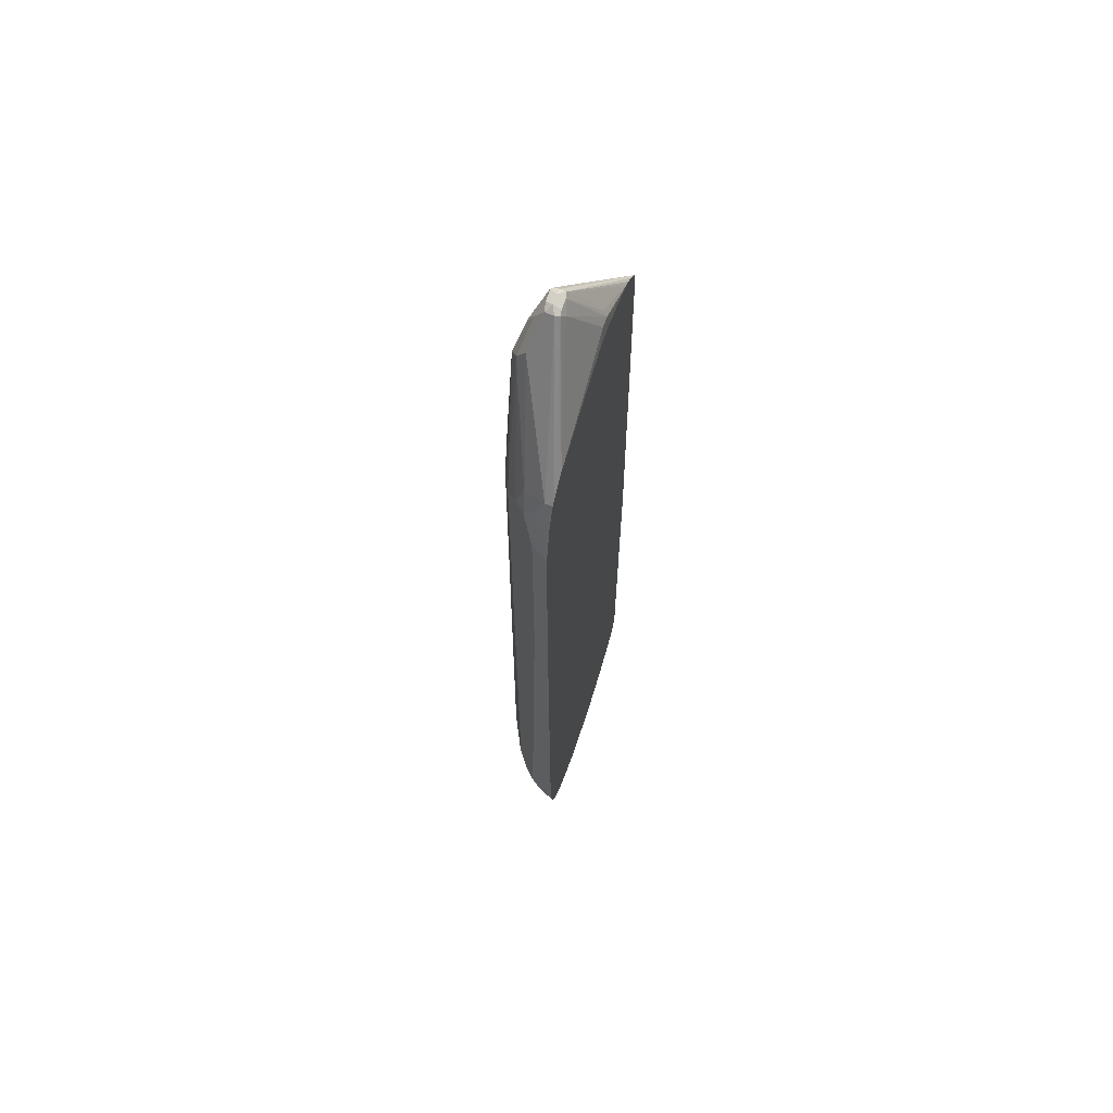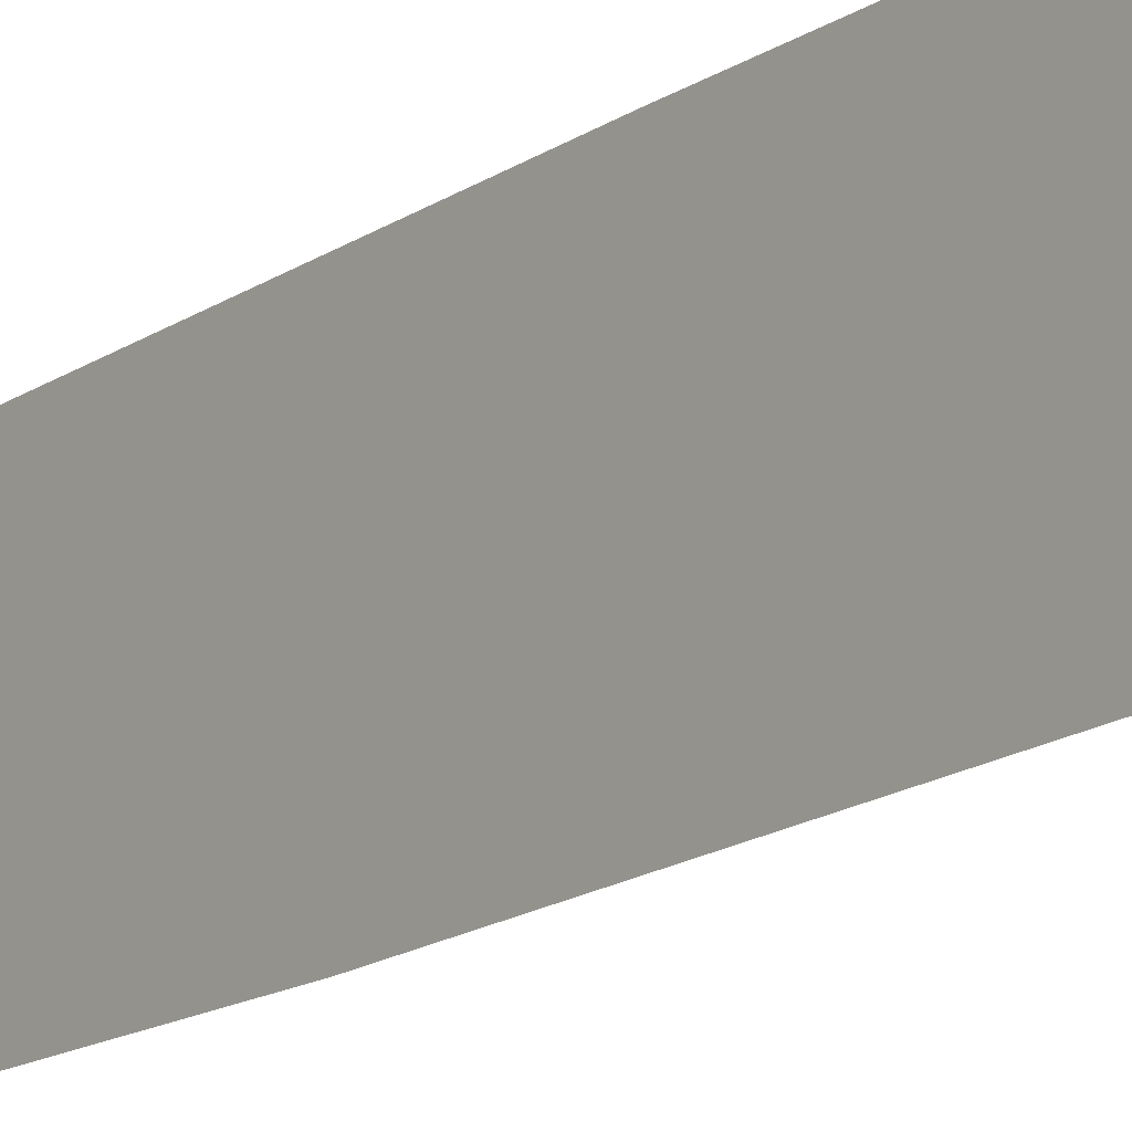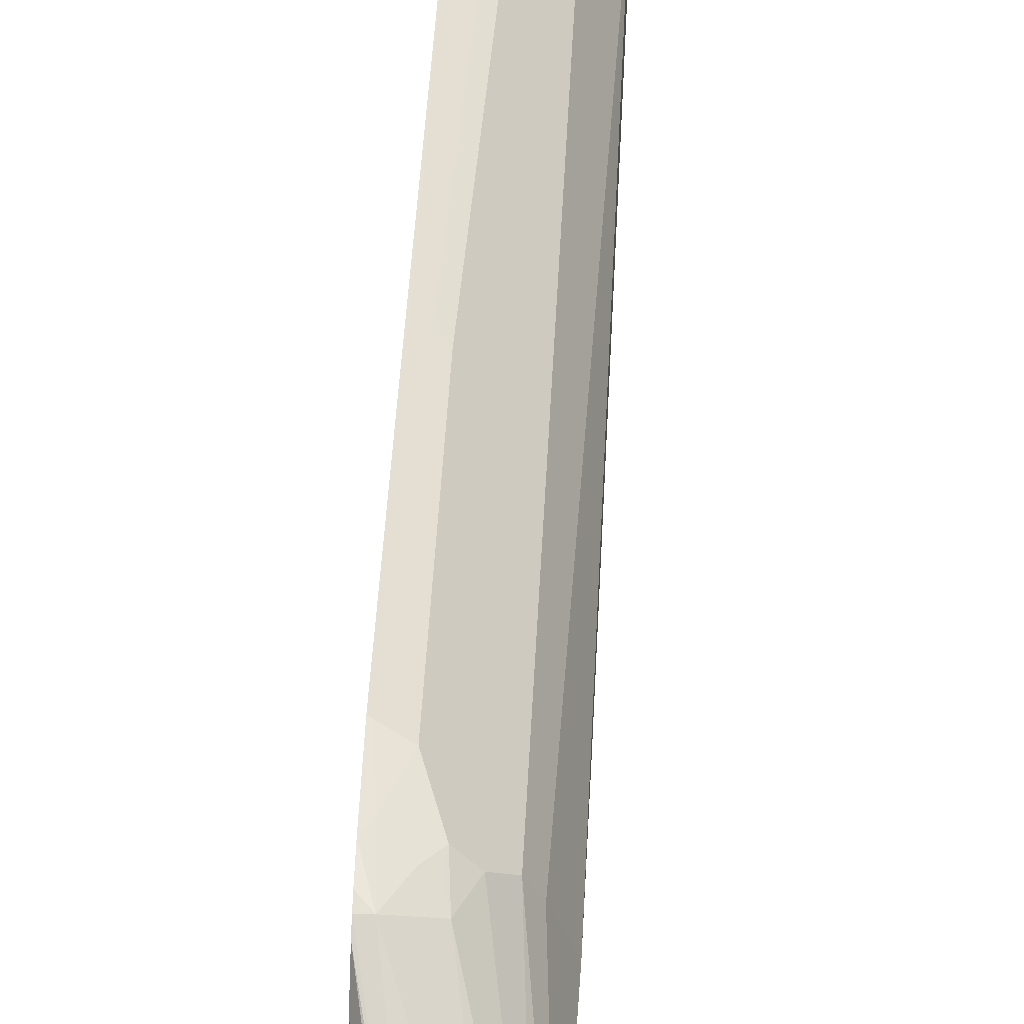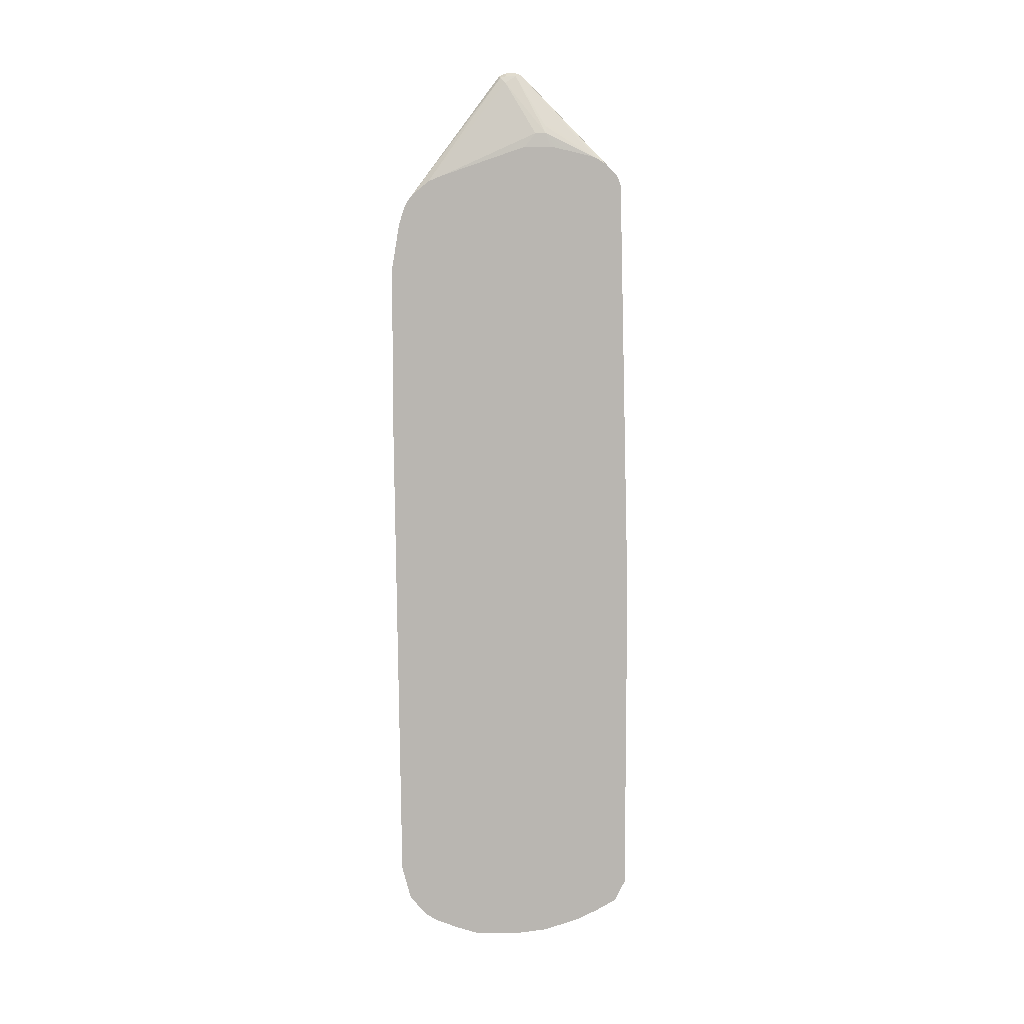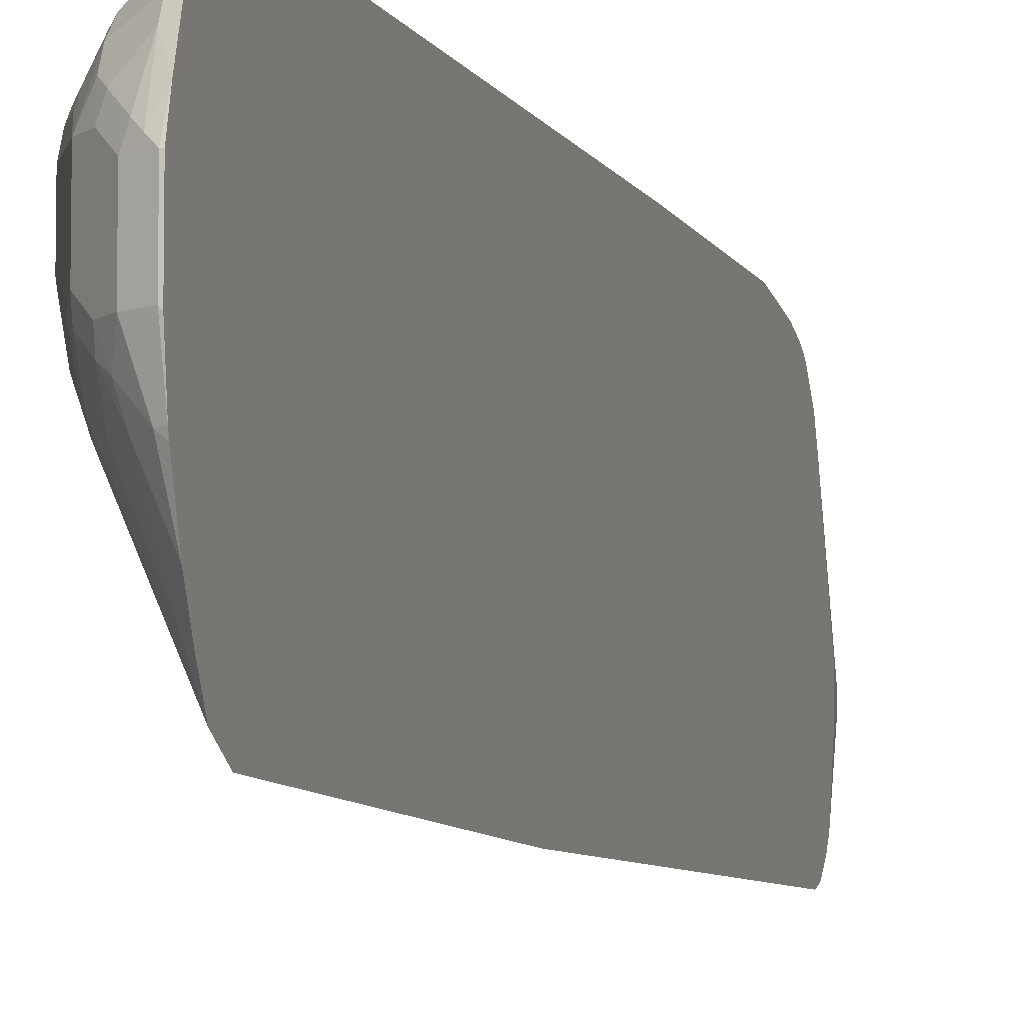
<metadata>
{"format":"obj","ext":"obj","renderer":"f3d","projection":"perspective","resolution":1024,"background":"white","views":[{"elev":64.5,"azim":-161.6,"up":"+Z"},{"elev":-16.2,"azim":-38.0,"up":"+Y"},{"elev":37.9,"azim":2.4,"up":"+Y"},{"elev":7.8,"azim":-87.8,"up":"+Z"},{"elev":-7.5,"azim":-164.4,"up":"+Y"}]}
</metadata>
<code>
v 0.3633 -0.1599 -0.7187
v 0.3633 -0.1406 -0.7573
v 0.4384 0.009654 -0.7226
v 0.4384 -0.009613 -0.6841
v 0.4577 0.02892 -0.6647
v 0.3806 -0.1253 -0.7033
v 0.3633 -0.1599 -0.1348
v 0.3633 -0.1044 -0.7788
v 0.3734 -0.09634 -0.7707
v 0.4312 0.01931 -0.7515
v 0.4312 4.291e-05 -0.7322
v 0.4384 0.02892 -0.7418
v 0.4577 0.04819 -0.7033
v 0.4047 -0.07707 -0.6552
v 0.4625 0.03858 -0.6552
v 0.3854 -0.1156 -0.1734
v 0.3726 -0.1413 -0.1734
v 0.3806 -0.1253 -0.2794
v 0.3662 -0.1541 -0.1348
v 0.4625 0.05784 0.7708
v 0.4561 0.04497 0.7708
v 0.4496 0.03214 0.7708
v 0.3633 -0.1406 0.6359
v 0.3633 -0.06587 -0.7981
v 0.4119 4.291e-05 -0.7707
v 0.3734 -0.0578 -0.7901
v 0.3918 4.291e-05 -0.7965
v 0.4119 0.03858 -0.7901
v 0.4312 0.05784 -0.7707
v 0.4384 0.06741 -0.7612
v 0.4577 0.08668 -0.7226
v 0.4625 0.05784 -0.6938
v 0.4818 0.09633 -0.6358
v 0.4818 0.09633 -0.6166
v 0.477 0.106 0.7419
v 0.4625 0.07707 0.79
v 0.4577 0.05542 0.79
v 0.4384 0.04819 0.8382
v 0.3633 -0.1363 0.6474
v 0.3633 -0.007937 -0.8183
v 0.3726 4.291e-05 -0.8157
v 0.3999 0.02892 -0.7996
v 0.4111 0.05784 -0.7965
v 0.4304 0.07707 -0.7771
v 0.4304 0.1541 -0.7771
v 0.4432 0.1541 -0.7515
v 0.4496 0.1541 -0.7387
v 0.4496 0.09633 -0.7387
v 0.4625 0.1541 -0.713
v 0.4625 0.09633 -0.713
v 0.4818 0.1156 -0.6552
v 0.4818 0.1156 0.3083
v 0.4818 0.1349 0.501
v 0.4625 0.1927 0.5202
v 0.4496 0.2184 0.5266
v 0.4657 0.1188 0.7547
v 0.4496 0.0835 0.8158
v 0.4561 0.07063 0.803
v 0.4432 0.07707 0.8286
v 0.4368 0.07063 0.8414
v 0.4368 0.05141 0.8414
v 0.4336 0.04338 0.8382
v 0.3633 -0.1324 0.6551
v 0.3633 4.291e-05 -0.8205
v 0.3918 0.05784 -0.8157
v 0.4111 0.1541 -0.7965
v 0.4143 0.1831 -0.7852
v 0.4143 0.2023 -0.7756
v 0.4336 0.1831 -0.7563
v 0.4384 0.1734 -0.7538
v 0.4577 0.1734 -0.7154
v 0.4818 0.1349 -0.6552
v 0.4818 0.1541 -0.5973
v 0.4561 0.2055 0.5138
v 0.3918 0.2762 0.4882
v 0.4111 0.2569 0.546
v 0.4304 0.2376 0.546
v 0.4496 0.2184 -0.6488
v 0.4496 0.122 0.7772
v 0.4143 0.2409 0.5876
v 0.4336 0.08668 0.8382
v 0.424 0.07707 0.8479
v 0.424 0.05784 0.8479
v 0.424 0.04497 0.8414
v 0.3633 -0.1171 0.6705
v 0.3633 0.05498 -0.8287
v 0.3662 0.05784 -0.8287
v 0.3918 0.1349 -0.8157
v 0.4047 0.1734 -0.7973
v 0.3758 0.2409 -0.7756
v 0.4143 0.2216 -0.7563
v 0.4336 0.2023 -0.7371
v 0.4529 0.1831 -0.7177
v 0.3758 0.2023 -0.8045
v 0.3758 0.2216 -0.7948
v 0.4561 0.1863 -0.7002
v 0.4625 0.1734 -0.6938
v 0.4818 0.1541 -0.6358
v 0.477 0.1541 -0.6575
v 0.4754 0.167 -0.6038
v 0.4561 0.2055 -0.6616
v 0.3633 0.2905 0.4788
v 0.3662 0.289 0.4816
v 0.3726 0.2762 0.546
v 0.3918 0.2762 0.1219
v 0.3951 0.2601 0.5684
v 0.4079 0.2537 0.562
v 0.4368 0.2248 -0.7002
v 0.4304 0.2376 -0.6872
v 0.4111 0.2569 -0.6872
v 0.3758 0.2601 0.607
v 0.424 0.09633 0.8286
v 0.4175 0.0899 0.8414
v 0.4095 0.08668 0.8382
v 0.4111 0.07707 0.8414
v 0.4111 0.05784 0.8414
v 0.4143 0.04819 0.843
v 0.3633 -0.1131 0.6745
v 0.3633 0.1349 -0.8287
v 0.3662 0.1349 -0.8287
v 0.3758 0.1445 -0.8237
v 0.3854 0.1541 -0.8165
v 0.3758 0.2601 -0.7563
v 0.3633 0.2341 -0.7914
v 0.4143 0.2409 -0.7177
v 0.4336 0.2216 -0.7177
v 0.3633 0.212 -0.8042
v 0.3633 0.1705 -0.8186
v 0.3633 0.2148 -0.8027
v 0.4754 0.167 -0.6422
v 0.3633 0.2905 0.1555
v 0.3633 0.2808 0.5366
v 0.3633 0.276 0.565
v 0.379 0.2826 0.1091
v 0.3662 0.289 0.1155
v 0.3983 0.2633 -0.7002
v 0.3951 0.2601 -0.7177
v 0.3633 0.2601 0.607
v 0.3633 0.2664 0.5944
v 0.3633 0.2519 0.618
v 0.4047 0.07707 0.8286
v 0.3633 0.2202 0.6441
v 0.3662 4.291e-05 0.7322
v 0.3726 4.291e-05 0.745
v 0.3758 -0.009613 0.7467
v 0.3633 -0.0899 0.6881
v 0.3633 -0.09995 0.6832
v 0.3633 0.2635 -0.7574
v 0.3662 0.265 -0.7538
v 0.379 0.2633 -0.7387
v 0.3633 0.2498 -0.774
v 0.3633 0.2808 -0.6965
v 0.3662 0.01931 0.7322
v 0.3633 0.1927 0.6551
v 0.3633 -0.008599 0.7073
v 0.3633 -0.01927 0.705
v 0.3633 -0.0414 0.6999
v 0.3633 0.2647 -0.7555
v 0.3633 0.2657 -0.7535
v 0.3633 0.03858 0.7073
f 76 107 80
f 75 104 76
f 76 106 107
f 76 104 106
f 75 131 102
f 76 80 77
f 75 105 131
f 74 100 130
f 75 102 103
f 74 130 101
f 73 100 74
f 73 130 100
f 73 98 130
f 71 99 72
f 72 99 98
f 75 103 104
f 78 101 108
f 81 111 112
f 78 109 110
f 86 119 120
f 84 118 85
f 71 98 99
f 84 117 118
f 83 117 84
f 83 116 117
f 82 116 83
f 78 108 109
f 82 115 116
f 82 113 114
f 81 113 82
f 81 112 113
f 80 107 111
f 79 111 81
f 79 80 111
f 78 110 105
f 82 114 115
f 71 97 98
f 63 84 85
f 71 93 96
f 62 83 84
f 61 83 62
f 60 81 82
f 60 83 61
f 60 82 83
f 59 81 60
f 57 81 59
f 62 84 63
f 57 79 81
f 56 77 80
f 56 79 57
f 55 105 75
f 55 78 105
f 55 101 78
f 86 120 87
f 55 74 101
f 56 80 79
f 71 96 97
f 64 86 87
f 65 87 120
f 69 71 70
f 69 93 71
f 68 95 90
f 68 94 95
f 68 89 94
f 68 93 69
f 68 92 93
f 64 87 65
f 68 126 92
f 68 123 91
f 68 90 123
f 67 89 68
f 66 89 67
f 66 122 89
f 66 88 122
f 65 120 88
f 68 91 126
f 88 120 121
f 116 143 144
f 89 122 94
f 123 151 148
f 123 124 151
f 123 137 125
f 123 136 137
f 123 150 136
f 123 149 150
f 123 148 149
f 131 135 152
f 120 128 121
f 117 147 118
f 117 146 147
f 117 145 146
f 116 145 117
f 116 144 145
f 116 141 143
f 114 142 141
f 119 128 120
f 114 140 142
f 134 136 152
f 136 150 152
f 55 77 56
f 153 154 160
f 149 152 150
f 149 159 152
f 149 158 159
f 148 158 149
f 144 146 145
f 134 152 135
f 143 146 144
f 143 156 157
f 143 155 156
f 143 160 155
f 143 153 160
f 141 154 153
f 141 142 154
f 141 153 143
f 143 157 146
f 114 116 115
f 114 141 116
f 113 140 114
f 96 130 98
f 96 101 130
f 96 108 101
f 95 129 124
f 95 127 129
f 94 128 127
f 94 121 128
f 96 98 97
f 94 122 121
f 93 108 96
f 93 126 108
f 92 126 93
f 91 125 126
f 91 123 125
f 90 124 123
f 90 95 124
f 94 127 95
f 102 132 104
f 102 104 103
f 104 132 133
f 113 138 140
f 111 139 138
f 111 133 139
f 111 113 112
f 111 138 113
f 110 137 136
f 110 125 137
f 109 125 110
f 109 126 125
f 108 126 109
f 106 111 107
f 105 136 134
f 105 110 136
f 105 135 131
f 105 134 135
f 104 111 106
f 104 133 111
f 88 121 122
f 55 76 77
f 53 73 54
f 54 73 74
f 5 15 16
f 5 32 15
f 5 13 32
f 5 14 6
f 3 5 4
f 3 13 5
f 3 12 13
f 3 10 12
f 3 11 10
f 2 11 3
f 2 10 11
f 2 9 10
f 2 8 9
f 1 8 2
f 1 24 8
f 5 16 17
f 5 17 18
f 5 18 14
f 6 14 18
f 10 30 12
f 10 29 30
f 10 28 29
f 10 25 28
f 9 27 25
f 9 26 27
f 9 25 10
f 1 40 24
f 8 26 9
f 7 22 23
f 7 21 22
f 7 20 21
f 7 19 20
f 7 16 19
f 7 17 16
f 7 18 17
f 8 24 26
f 1 64 40
f 1 86 64
f 1 119 86
f 1 157 156
f 1 146 157
f 1 147 146
f 1 118 147
f 1 85 118
f 1 63 85
f 1 39 63
f 1 156 155
f 1 23 39
f 1 18 7
f 1 6 18
f 1 5 6
f 1 4 5
f 1 3 4
f 1 2 3
f 55 75 76
f 1 7 23
f 12 30 31
f 1 155 160
f 1 154 142
f 1 128 119
f 1 127 128
f 1 129 127
f 1 124 129
f 1 148 151
f 1 158 148
f 1 159 158
f 1 160 154
f 1 152 159
f 1 102 131
f 1 132 102
f 1 133 132
f 1 139 133
f 1 138 139
f 1 140 138
f 1 142 140
f 1 131 152
f 12 31 13
f 1 151 124
f 15 32 33
f 38 63 39
f 38 62 63
f 38 61 62
f 38 60 61
f 38 59 60
f 38 57 59
f 38 58 57
f 40 64 41
f 36 38 37
f 36 57 58
f 35 52 53
f 35 57 36
f 35 56 57
f 35 55 56
f 35 54 55
f 35 53 54
f 36 58 38
f 34 52 35
f 41 64 65
f 43 66 45
f 54 74 55
f 13 31 32
f 49 51 50
f 49 72 51
f 49 71 72
f 47 71 49
f 46 71 47
f 42 65 43
f 45 66 67
f 45 70 71
f 45 69 70
f 45 68 69
f 45 67 68
f 43 88 66
f 43 65 88
f 43 45 44
f 45 71 46
f 33 52 34
f 41 65 42
f 33 73 53
f 25 27 28
f 24 27 26
f 24 41 27
f 24 40 41
f 22 39 23
f 22 38 39
f 21 37 22
f 27 41 42
f 20 34 35
f 20 36 37
f 20 35 36
f 16 20 19
f 15 20 16
f 33 53 52
f 15 34 20
f 15 33 34
f 20 37 21
f 27 42 28
f 22 37 38
f 31 50 32
f 33 98 73
f 32 51 33
f 32 50 51
f 31 49 50
f 31 47 49
f 31 48 47
f 33 51 72
f 33 72 98
f 30 47 48
f 30 46 47
f 30 45 46
f 30 44 45
f 29 44 30
f 28 44 29
f 28 43 44
f 30 48 31
f 28 42 43

</code>
